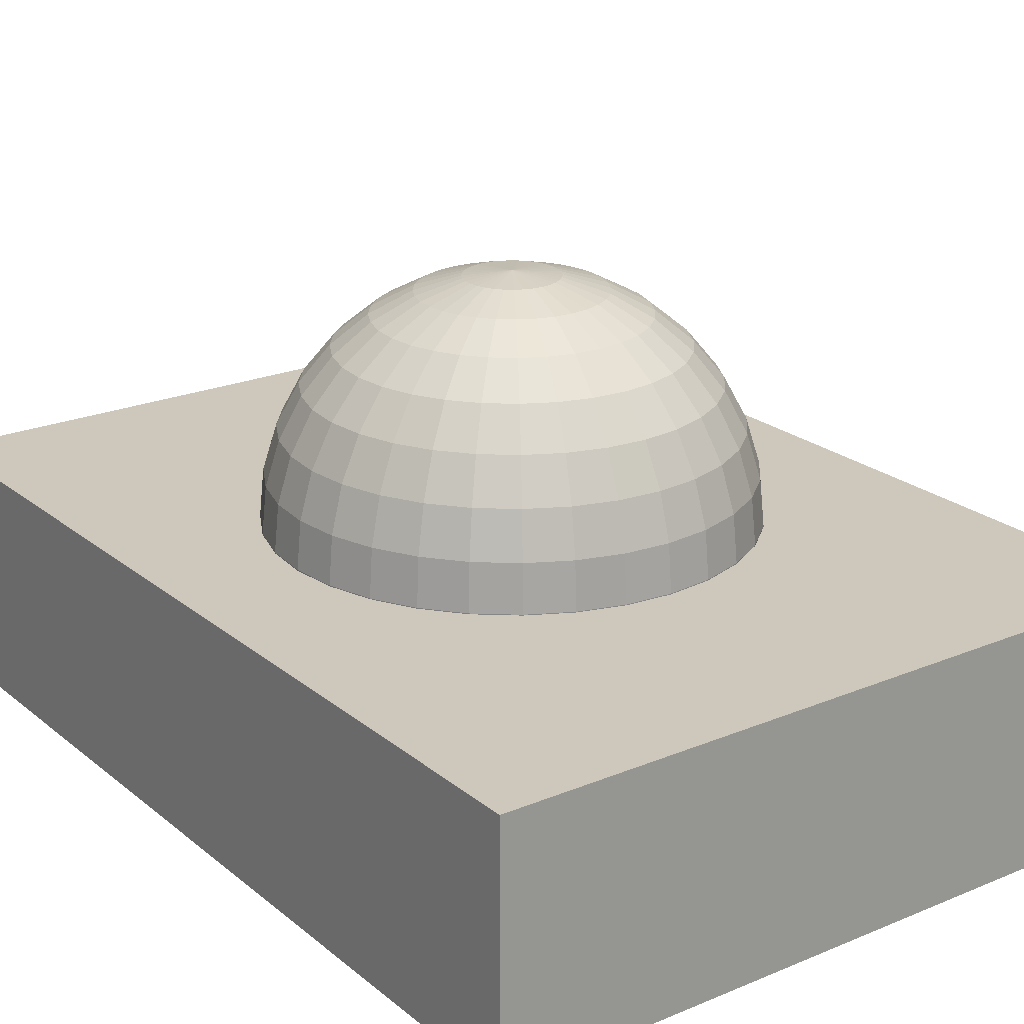
<metadata>
{"format":"obj","ext":"obj","renderer":"f3d","projection":"perspective","resolution":1024,"background":"white","views":[{"elev":22.0,"azim":144.0,"up":"+Y"}]}
</metadata>
<code>
o Cube
v -3 1 4
v -3 1 -4
v -3 -1 4
v -3 -1 -4
v 3 1 4
v 3 1 -4
v 3 -1 4
v 3 -1 -4
f 1 2 4 3
f 3 4 8 7
f 7 8 6 5
f 5 6 2 1
f 3 7 5 1
f 8 4 2 6
o Sphere
v 0 2.67 -1.111
v 0 2.118 -1.663
v 0 1.397 -1.962
v 0 1.007 -2
v 0 0.6164 -1.962
v 0 -0.1046 -1.663
v 0.07612 2.968 -0.3827
v 0.1493 2.854 -0.7507
v 0.2168 2.67 -1.09
v 0.2759 2.421 -1.387
v 0.3244 2.118 -1.631
v 0.3605 1.772 -1.812
v 0.3827 1.397 -1.924
v 0.3902 1.007 -1.962
v 0.3827 0.6164 -1.924
v 0.3605 0.2412 -1.812
v 0.3244 -0.1046 -1.631
v 0.2759 -0.4077 -1.387
v 0.2168 -0.6564 -1.09
v 0.1493 -0.8412 -0.7507
v 0.07612 -0.955 -0.3827
v 0.1493 2.968 -0.3605
v 0.2929 2.854 -0.7071
v 0.4252 2.67 -1.027
v 0.5412 2.421 -1.307
v 0.6364 2.118 -1.536
v 0.7071 1.772 -1.707
v 0.7507 1.397 -1.812
v 0.7654 1.007 -1.848
v 0.7507 0.6164 -1.812
v 0.7071 0.2412 -1.707
v 0.6364 -0.1046 -1.536
v 0.5412 -0.4077 -1.307
v 0.4252 -0.6564 -1.027
v 0.2929 -0.8412 -0.7071
v 0.1493 -0.955 -0.3605
v 0.2168 2.968 -0.3244
v 0.4252 2.854 -0.6364
v 0.6173 2.67 -0.9239
v 0.7857 2.421 -1.176
v 0.9239 2.118 -1.383
v 1.027 1.772 -1.536
v 1.09 1.397 -1.631
v 1.111 1.007 -1.663
v 1.09 0.6164 -1.631
v 1.027 0.2412 -1.536
v 0.9239 -0.1046 -1.383
v 0.7857 -0.4077 -1.176
v 0.6173 -0.6564 -0.9239
v 0.4252 -0.8412 -0.6364
v 0.2168 -0.955 -0.3244
v 0.2759 2.968 -0.2759
v 0.5412 2.854 -0.5412
v 0.7857 2.67 -0.7857
v 1 2.421 -1
v 1.176 2.118 -1.176
v 1.307 1.772 -1.307
v 1.387 1.397 -1.387
v 1.414 1.007 -1.414
v 1.387 0.6164 -1.387
v 1.307 0.2412 -1.307
v 1.176 -0.1046 -1.176
v 1 -0.4077 -1
v 0.7857 -0.6564 -0.7857
v 0.5412 -0.8412 -0.5412
v 0.2759 -0.955 -0.2759
v 0.3244 2.968 -0.2168
v 0.6364 2.854 -0.4252
v 0.9239 2.67 -0.6173
v 1.176 2.421 -0.7857
v 1.383 2.118 -0.9239
v 1.536 1.772 -1.027
v 1.631 1.397 -1.09
v 1.663 1.007 -1.111
v 1.631 0.6164 -1.09
v 1.536 0.2412 -1.027
v 1.383 -0.1046 -0.9239
v 1.176 -0.4077 -0.7857
v 0.9239 -0.6564 -0.6173
v 0.6364 -0.8412 -0.4252
v 0.3244 -0.955 -0.2168
v 0 3.007 0
v 0.3605 2.968 -0.1493
v 0.7071 2.854 -0.2929
v 1.027 2.67 -0.4252
v 1.307 2.421 -0.5412
v 1.536 2.118 -0.6364
v 1.707 1.772 -0.7071
v 1.812 1.397 -0.7507
v 1.848 1.007 -0.7654
v 1.812 0.6164 -0.7507
v 1.707 0.2412 -0.7071
v 1.536 -0.1046 -0.6364
v 1.307 -0.4077 -0.5412
v 1.027 -0.6564 -0.4252
v 0.7071 -0.8412 -0.2929
v 0.3605 -0.955 -0.1493
v 0.3827 2.968 -0.07612
v 0.7507 2.854 -0.1493
v 1.09 2.67 -0.2168
v 1.387 2.421 -0.2759
v 1.631 2.118 -0.3244
v 1.812 1.772 -0.3605
v 1.924 1.397 -0.3827
v 1.962 1.007 -0.3902
v 1.924 0.6164 -0.3827
v 1.812 0.2412 -0.3605
v 1.631 -0.1046 -0.3244
v 1.387 -0.4077 -0.2759
v 1.09 -0.6564 -0.2168
v 0.7507 -0.8412 -0.1493
v 0.3827 -0.955 -0.07612
v 0.3902 2.968 0
v 0.7654 2.854 0
v 1.111 2.67 0
v 1.414 2.421 -0
v 1.663 2.118 0
v 1.848 1.772 -0
v 1.962 1.397 0
v 2 1.007 0
v 1.962 0.6164 0
v 1.848 0.2412 -0
v 1.663 -0.1046 0
v 1.414 -0.4077 -0
v 1.111 -0.6564 0
v 0.7654 -0.8412 0
v 0.3902 -0.955 0
v 0.3827 2.968 0.07612
v 0.7507 2.854 0.1493
v 1.09 2.67 0.2168
v 1.387 2.421 0.2759
v 1.631 2.118 0.3244
v 1.812 1.772 0.3605
v 1.924 1.397 0.3827
v 1.962 1.007 0.3902
v 1.924 0.6164 0.3827
v 1.812 0.2412 0.3605
v 1.631 -0.1046 0.3244
v 1.387 -0.4077 0.2759
v 1.09 -0.6564 0.2168
v 0.7507 -0.8412 0.1493
v 0.3827 -0.955 0.07612
v 0.3605 2.968 0.1493
v 0.7071 2.854 0.2929
v 1.027 2.67 0.4252
v 1.307 2.421 0.5412
v 1.536 2.118 0.6364
v 1.707 1.772 0.7071
v 1.812 1.397 0.7507
v 1.848 1.007 0.7654
v 1.812 0.6164 0.7507
v 1.707 0.2412 0.7071
v 1.536 -0.1046 0.6364
v 1.307 -0.4077 0.5412
v 1.027 -0.6564 0.4252
v 0.7071 -0.8412 0.2929
v 0.3605 -0.955 0.1493
v 0.3244 2.968 0.2168
v 0.6364 2.854 0.4252
v 0.9239 2.67 0.6173
v 1.176 2.421 0.7857
v 1.383 2.118 0.9239
v 1.536 1.772 1.027
v 1.631 1.397 1.09
v 1.663 1.007 1.111
v 1.631 0.6164 1.09
v 1.536 0.2412 1.027
v 1.383 -0.1046 0.9239
v 1.176 -0.4077 0.7857
v 0.9239 -0.6564 0.6173
v 0.6364 -0.8412 0.4252
v 0.3244 -0.955 0.2168
v 0.2759 2.968 0.2759
v 0.5412 2.854 0.5412
v 0.7857 2.67 0.7857
v 1 2.421 1
v 1.176 2.118 1.176
v 1.307 1.772 1.307
v 1.387 1.397 1.387
v 1.414 1.007 1.414
v 1.387 0.6164 1.387
v 1.307 0.2412 1.307
v 1.176 -0.1046 1.176
v 1 -0.4077 1
v 0.7857 -0.6564 0.7857
v 0.5412 -0.8412 0.5412
v 0.2759 -0.955 0.2759
v 0.2168 2.968 0.3244
v 0.4252 2.854 0.6364
v 0.6173 2.67 0.9239
v 0.7857 2.421 1.176
v 0.9239 2.118 1.383
v 1.027 1.772 1.536
v 1.09 1.397 1.631
v 1.111 1.007 1.663
v 1.09 0.6164 1.631
v 1.027 0.2412 1.536
v 0.9239 -0.1046 1.383
v 0.7857 -0.4077 1.176
v 0.6173 -0.6564 0.9239
v 0.4252 -0.8412 0.6364
v 0.2168 -0.955 0.3244
v 0.1493 2.968 0.3605
v 0.2929 2.854 0.7071
v 0.4252 2.67 1.027
v 0.5412 2.421 1.307
v 0.6364 2.118 1.536
v 0.7071 1.772 1.707
v 0.7507 1.397 1.812
v 0.7654 1.007 1.848
v 0.7507 0.6164 1.812
v 0.7071 0.2412 1.707
v 0.6364 -0.1046 1.536
v 0.5412 -0.4077 1.307
v 0.4252 -0.6564 1.027
v 0.2929 -0.8412 0.7071
v 0.1493 -0.955 0.3605
v 0.07612 2.968 0.3827
v 0.1493 2.854 0.7507
v 0.2168 2.67 1.09
v 0.2759 2.421 1.387
v 0.3244 2.118 1.631
v 0.3605 1.772 1.812
v 0.3827 1.397 1.924
v 0.3902 1.007 1.962
v 0.3827 0.6164 1.924
v 0.3605 0.2412 1.812
v 0.3244 -0.1046 1.631
v 0.2759 -0.4077 1.387
v 0.2168 -0.6564 1.09
v 0.1493 -0.8412 0.7507
v 0.07612 -0.955 0.3827
v -0 2.968 0.3902
v -0 2.854 0.7654
v -0 2.67 1.111
v -0 2.421 1.414
v -0 2.118 1.663
v 0 1.772 1.848
v -0 1.397 1.962
v -1e-06 1.007 2
v -0 0.6164 1.962
v 0 0.2412 1.848
v -0 -0.1046 1.663
v -0 -0.4077 1.414
v -0 -0.6564 1.111
v -0 -0.8412 0.7654
v -0 -0.955 0.3902
v -0.07612 2.968 0.3827
v -0.1493 2.854 0.7507
v -0.2168 2.67 1.09
v -0.2759 2.421 1.387
v -0.3244 2.118 1.631
v -0.3605 1.772 1.812
v -0.3827 1.397 1.924
v -0.3902 1.007 1.962
v -0.3827 0.6164 1.924
v -0.3605 0.2412 1.812
v -0.3244 -0.1046 1.631
v -0.2759 -0.4077 1.387
v -0.2168 -0.6564 1.09
v -0.1493 -0.8412 0.7507
v -0.07612 -0.955 0.3827
v -0.1493 2.968 0.3605
v -0.2929 2.854 0.7071
v -0.4252 2.67 1.027
v -0.5412 2.421 1.307
v -0.6364 2.118 1.536
v -0.7071 1.772 1.707
v -0.7507 1.397 1.812
v -0.7654 1.007 1.848
v -0.7507 0.6164 1.812
v -0.7071 0.2412 1.707
v -0.6364 -0.1046 1.536
v -0.5412 -0.4077 1.307
v -0.4252 -0.6564 1.027
v -0.2929 -0.8412 0.7071
v -0.1493 -0.955 0.3605
v -0.2168 2.968 0.3244
v -0.4252 2.854 0.6364
v -0.6173 2.67 0.9239
v -0.7857 2.421 1.176
v -0.9239 2.118 1.383
v -1.027 1.772 1.536
v -1.09 1.397 1.631
v -1.111 1.007 1.663
v -1.09 0.6164 1.631
v -1.027 0.2412 1.536
v -0.9239 -0.1046 1.383
v -0.7857 -0.4077 1.176
v -0.6173 -0.6564 0.9239
v -0.4252 -0.8412 0.6364
v -0.2168 -0.955 0.3244
v -0.2759 2.968 0.2759
v -0.5412 2.854 0.5412
v -0.7857 2.67 0.7857
v -1 2.421 1
v -1.176 2.118 1.176
v -1.307 1.772 1.307
v -1.387 1.397 1.387
v -1.414 1.007 1.414
v -1.387 0.6164 1.387
v -1.307 0.2412 1.307
v -1.176 -0.1046 1.176
v -1 -0.4077 1
v -0.7857 -0.6564 0.7857
v -0.5412 -0.8412 0.5412
v -0.2759 -0.955 0.2759
v 0 -0.9934 0
v -0.3244 2.968 0.2168
v -0.6364 2.854 0.4252
v -0.9239 2.67 0.6173
v -1.176 2.421 0.7857
v -1.383 2.118 0.9239
v -1.536 1.772 1.027
v -1.631 1.397 1.09
v -1.663 1.007 1.111
v -1.631 0.6164 1.09
v -1.536 0.2412 1.027
v -1.383 -0.1046 0.9239
v -1.176 -0.4077 0.7857
v -0.9239 -0.6564 0.6173
v -0.6364 -0.8412 0.4252
v -0.3244 -0.955 0.2168
v -0.3605 2.968 0.1493
v -0.7071 2.854 0.2929
v -1.027 2.67 0.4252
v -1.307 2.421 0.5412
v -1.536 2.118 0.6364
v -1.707 1.772 0.7071
v -1.812 1.397 0.7507
v -1.848 1.007 0.7654
v -1.812 0.6164 0.7507
v -1.707 0.2412 0.7071
v -1.536 -0.1046 0.6364
v -1.307 -0.4077 0.5412
v -1.027 -0.6564 0.4252
v -0.7071 -0.8412 0.2929
v -0.3605 -0.955 0.1493
v -0.3827 2.968 0.07612
v -0.7507 2.854 0.1493
v -1.09 2.67 0.2168
v -1.387 2.421 0.2759
v -1.631 2.118 0.3244
v -1.812 1.772 0.3605
v -1.924 1.397 0.3827
v -1.962 1.007 0.3902
v -1.924 0.6164 0.3827
v -1.812 0.2412 0.3605
v -1.631 -0.1046 0.3244
v -1.387 -0.4077 0.2759
v -1.09 -0.6564 0.2168
v -0.7507 -0.8412 0.1493
v -0.3827 -0.955 0.07612
v -0.3902 2.968 -0
v -0.7654 2.854 -0
v -1.111 2.67 -0
v -1.414 2.421 -0
v -1.663 2.118 -0
v -1.848 1.772 -0
v -1.962 1.397 -1e-06
v -2 1.007 -1e-06
v -1.962 0.6164 -1e-06
v -1.848 0.2412 -0
v -1.663 -0.1046 -0
v -1.414 -0.4077 -0
v -1.111 -0.6564 -0
v -0.7654 -0.8412 -0
v -0.3902 -0.955 -0
v -0.3827 2.968 -0.07612
v -0.7507 2.854 -0.1493
v -1.09 2.67 -0.2168
v -1.387 2.421 -0.2759
v -1.631 2.118 -0.3244
v -1.812 1.772 -0.3605
v -1.924 1.397 -0.3827
v -1.962 1.007 -0.3902
v -1.924 0.6164 -0.3827
v -1.812 0.2412 -0.3605
v -1.631 -0.1046 -0.3244
v -1.387 -0.4077 -0.2759
v -1.09 -0.6564 -0.2168
v -0.7507 -0.8412 -0.1493
v -0.3827 -0.955 -0.07612
v -0.3605 2.968 -0.1493
v -0.7071 2.854 -0.2929
v -1.027 2.67 -0.4252
v -1.307 2.421 -0.5412
v -1.536 2.118 -0.6364
v -1.707 1.772 -0.7071
v -1.812 1.397 -0.7507
v -1.848 1.007 -0.7654
v -1.812 0.6164 -0.7507
v -1.707 0.2412 -0.7071
v -1.536 -0.1046 -0.6364
v -1.307 -0.4077 -0.5412
v -1.027 -0.6564 -0.4252
v -0.7071 -0.8412 -0.2929
v -0.3605 -0.955 -0.1493
v -0.3244 2.968 -0.2168
v -0.6364 2.854 -0.4252
v -0.9239 2.67 -0.6173
v -1.176 2.421 -0.7857
v -1.383 2.118 -0.9239
v -1.536 1.772 -1.027
v -1.631 1.397 -1.09
v -1.663 1.007 -1.111
v -1.631 0.6164 -1.09
v -1.536 0.2412 -1.027
v -1.383 -0.1046 -0.9239
v -1.176 -0.4077 -0.7857
v -0.9239 -0.6564 -0.6173
v -0.6364 -0.8412 -0.4252
v -0.3244 -0.955 -0.2168
v -0.2759 2.968 -0.2759
v -0.5412 2.854 -0.5412
v -0.7857 2.67 -0.7857
v -1 2.421 -1
v -1.176 2.118 -1.176
v -1.307 1.772 -1.307
v -1.387 1.397 -1.387
v -1.414 1.007 -1.414
v -1.387 0.6164 -1.387
v -1.307 0.2412 -1.307
v -1.176 -0.1046 -1.176
v -1 -0.4077 -1
v -0.7857 -0.6564 -0.7857
v -0.5412 -0.8412 -0.5412
v -0.2759 -0.955 -0.2759
v -0.2168 2.968 -0.3244
v -0.4252 2.854 -0.6364
v -0.6173 2.67 -0.9239
v -0.7857 2.421 -1.176
v -0.9239 2.118 -1.383
v -1.027 1.772 -1.536
v -1.09 1.397 -1.631
v -1.111 1.007 -1.663
v -1.09 0.6164 -1.631
v -1.027 0.2412 -1.536
v -0.9239 -0.1046 -1.383
v -0.7857 -0.4077 -1.176
v -0.6173 -0.6564 -0.9239
v -0.4252 -0.8412 -0.6364
v -0.2168 -0.955 -0.3244
v -0.1493 2.968 -0.3605
v -0.2929 2.854 -0.7071
v -0.4252 2.67 -1.027
v -0.5412 2.421 -1.307
v -0.6364 2.118 -1.536
v -0.7071 1.772 -1.707
v -0.7507 1.397 -1.812
v -0.7654 1.007 -1.848
v -0.7507 0.6164 -1.812
v -0.7071 0.2412 -1.707
v -0.6364 -0.1046 -1.536
v -0.5412 -0.4077 -1.307
v -0.4252 -0.6564 -1.027
v -0.2929 -0.8412 -0.7071
v -0.1493 -0.955 -0.3605
v -0.07612 2.968 -0.3827
v -0.1493 2.854 -0.7507
v -0.2168 2.67 -1.09
v -0.2759 2.421 -1.387
v -0.3244 2.118 -1.631
v -0.3605 1.772 -1.812
v -0.3827 1.397 -1.924
v -0.3902 1.007 -1.962
v -0.3827 0.6164 -1.924
v -0.3605 0.2412 -1.812
v -0.3244 -0.1046 -1.631
v -0.2759 -0.4077 -1.387
v -0.2168 -0.6564 -1.09
v -0.1493 -0.8412 -0.7507
v -0.07612 -0.955 -0.3827
v 0 2.968 -0.3902
v 0 2.854 -0.7654
v 0 2.421 -1.414
v 0 1.772 -1.848
v 0 0.2412 -1.848
v 0 -0.4077 -1.414
v 0 -0.6564 -1.111
v 0 -0.8412 -0.7654
v 0 -0.955 -0.3902
f 13 12 22 23
f 483 482 15 16
f 486 13 23 24
f 9 483 16 17
f 14 486 24 25
f 484 9 17 18
f 487 14 25 26
f 10 484 18 19
f 488 487 26 27
f 485 10 19 20
f 489 488 27 28
f 11 485 20 21
f 490 489 28 29
f 12 11 21 22
f 482 90 15
f 316 490 29
f 22 21 36 37
f 15 90 30
f 316 29 44
f 23 22 37 38
f 16 15 30 31
f 24 23 38 39
f 17 16 31 32
f 25 24 39 40
f 18 17 32 33
f 26 25 40 41
f 19 18 33 34
f 27 26 41 42
f 20 19 34 35
f 28 27 42 43
f 21 20 35 36
f 29 28 43 44
f 41 40 55 56
f 34 33 48 49
f 42 41 56 57
f 35 34 49 50
f 43 42 57 58
f 36 35 50 51
f 44 43 58 59
f 37 36 51 52
f 30 90 45
f 316 44 59
f 38 37 52 53
f 31 30 45 46
f 39 38 53 54
f 32 31 46 47
f 40 39 54 55
f 33 32 47 48
f 45 90 60
f 316 59 74
f 53 52 67 68
f 46 45 60 61
f 54 53 68 69
f 47 46 61 62
f 55 54 69 70
f 48 47 62 63
f 56 55 70 71
f 49 48 63 64
f 57 56 71 72
f 50 49 64 65
f 58 57 72 73
f 51 50 65 66
f 59 58 73 74
f 52 51 66 67
f 64 63 78 79
f 72 71 86 87
f 65 64 79 80
f 73 72 87 88
f 66 65 80 81
f 74 73 88 89
f 67 66 81 82
f 60 90 75
f 316 74 89
f 68 67 82 83
f 61 60 75 76
f 69 68 83 84
f 62 61 76 77
f 70 69 84 85
f 63 62 77 78
f 71 70 85 86
f 83 82 98 99
f 76 75 91 92
f 84 83 99 100
f 77 76 92 93
f 85 84 100 101
f 78 77 93 94
f 86 85 101 102
f 79 78 94 95
f 87 86 102 103
f 80 79 95 96
f 88 87 103 104
f 81 80 96 97
f 89 88 104 105
f 82 81 97 98
f 75 90 91
f 316 89 105
f 103 102 117 118
f 96 95 110 111
f 104 103 118 119
f 97 96 111 112
f 105 104 119 120
f 98 97 112 113
f 91 90 106
f 316 105 120
f 99 98 113 114
f 92 91 106 107
f 100 99 114 115
f 93 92 107 108
f 101 100 115 116
f 94 93 108 109
f 102 101 116 117
f 95 94 109 110
f 115 114 129 130
f 108 107 122 123
f 116 115 130 131
f 109 108 123 124
f 117 116 131 132
f 110 109 124 125
f 118 117 132 133
f 111 110 125 126
f 119 118 133 134
f 112 111 126 127
f 120 119 134 135
f 113 112 127 128
f 106 90 121
f 316 120 135
f 114 113 128 129
f 107 106 121 122
f 134 133 148 149
f 127 126 141 142
f 135 134 149 150
f 128 127 142 143
f 121 90 136
f 316 135 150
f 129 128 143 144
f 122 121 136 137
f 130 129 144 145
f 123 122 137 138
f 131 130 145 146
f 124 123 138 139
f 132 131 146 147
f 125 124 139 140
f 133 132 147 148
f 126 125 140 141
f 138 137 152 153
f 146 145 160 161
f 139 138 153 154
f 147 146 161 162
f 140 139 154 155
f 148 147 162 163
f 141 140 155 156
f 149 148 163 164
f 142 141 156 157
f 150 149 164 165
f 143 142 157 158
f 136 90 151
f 316 150 165
f 144 143 158 159
f 137 136 151 152
f 145 144 159 160
f 157 156 171 172
f 165 164 179 180
f 158 157 172 173
f 151 90 166
f 316 165 180
f 159 158 173 174
f 152 151 166 167
f 160 159 174 175
f 153 152 167 168
f 161 160 175 176
f 154 153 168 169
f 162 161 176 177
f 155 154 169 170
f 163 162 177 178
f 156 155 170 171
f 164 163 178 179
f 176 175 190 191
f 169 168 183 184
f 177 176 191 192
f 170 169 184 185
f 178 177 192 193
f 171 170 185 186
f 179 178 193 194
f 172 171 186 187
f 180 179 194 195
f 173 172 187 188
f 166 90 181
f 316 180 195
f 174 173 188 189
f 167 166 181 182
f 175 174 189 190
f 168 167 182 183
f 195 194 209 210
f 188 187 202 203
f 181 90 196
f 316 195 210
f 189 188 203 204
f 182 181 196 197
f 190 189 204 205
f 183 182 197 198
f 191 190 205 206
f 184 183 198 199
f 192 191 206 207
f 185 184 199 200
f 193 192 207 208
f 186 185 200 201
f 194 193 208 209
f 187 186 201 202
f 199 198 213 214
f 207 206 221 222
f 200 199 214 215
f 208 207 222 223
f 201 200 215 216
f 209 208 223 224
f 202 201 216 217
f 210 209 224 225
f 203 202 217 218
f 196 90 211
f 316 210 225
f 204 203 218 219
f 197 196 211 212
f 205 204 219 220
f 198 197 212 213
f 206 205 220 221
f 218 217 232 233
f 211 90 226
f 316 225 240
f 219 218 233 234
f 212 211 226 227
f 220 219 234 235
f 213 212 227 228
f 221 220 235 236
f 214 213 228 229
f 222 221 236 237
f 215 214 229 230
f 223 222 237 238
f 216 215 230 231
f 224 223 238 239
f 217 216 231 232
f 225 224 239 240
f 237 236 251 252
f 230 229 244 245
f 238 237 252 253
f 231 230 245 246
f 239 238 253 254
f 232 231 246 247
f 240 239 254 255
f 233 232 247 248
f 226 90 241
f 316 240 255
f 234 233 248 249
f 227 226 241 242
f 235 234 249 250
f 228 227 242 243
f 236 235 250 251
f 229 228 243 244
f 316 255 270
f 249 248 263 264
f 242 241 256 257
f 250 249 264 265
f 243 242 257 258
f 251 250 265 266
f 244 243 258 259
f 252 251 266 267
f 245 244 259 260
f 253 252 267 268
f 246 245 260 261
f 254 253 268 269
f 247 246 261 262
f 255 254 269 270
f 248 247 262 263
f 241 90 256
f 268 267 282 283
f 261 260 275 276
f 269 268 283 284
f 262 261 276 277
f 270 269 284 285
f 263 262 277 278
f 256 90 271
f 316 270 285
f 264 263 278 279
f 257 256 271 272
f 265 264 279 280
f 258 257 272 273
f 266 265 280 281
f 259 258 273 274
f 267 266 281 282
f 260 259 274 275
f 272 271 286 287
f 280 279 294 295
f 273 272 287 288
f 281 280 295 296
f 274 273 288 289
f 282 281 296 297
f 275 274 289 290
f 283 282 297 298
f 276 275 290 291
f 284 283 298 299
f 277 276 291 292
f 285 284 299 300
f 278 277 292 293
f 271 90 286
f 316 285 300
f 279 278 293 294
f 291 290 305 306
f 299 298 313 314
f 292 291 306 307
f 300 299 314 315
f 293 292 307 308
f 286 90 301
f 316 300 315
f 294 293 308 309
f 287 286 301 302
f 295 294 309 310
f 288 287 302 303
f 296 295 310 311
f 289 288 303 304
f 297 296 311 312
f 290 289 304 305
f 298 297 312 313
f 310 309 325 326
f 303 302 318 319
f 311 310 326 327
f 304 303 319 320
f 312 311 327 328
f 305 304 320 321
f 313 312 328 329
f 306 305 321 322
f 314 313 329 330
f 307 306 322 323
f 315 314 330 331
f 308 307 323 324
f 301 90 317
f 316 315 331
f 309 308 324 325
f 302 301 317 318
f 330 329 344 345
f 323 322 337 338
f 331 330 345 346
f 324 323 338 339
f 317 90 332
f 316 331 346
f 325 324 339 340
f 318 317 332 333
f 326 325 340 341
f 319 318 333 334
f 327 326 341 342
f 320 319 334 335
f 328 327 342 343
f 321 320 335 336
f 329 328 343 344
f 322 321 336 337
f 334 333 348 349
f 342 341 356 357
f 335 334 349 350
f 343 342 357 358
f 336 335 350 351
f 344 343 358 359
f 337 336 351 352
f 345 344 359 360
f 338 337 352 353
f 346 345 360 361
f 339 338 353 354
f 332 90 347
f 316 346 361
f 340 339 354 355
f 333 332 347 348
f 341 340 355 356
f 353 352 367 368
f 361 360 375 376
f 354 353 368 369
f 347 90 362
f 316 361 376
f 355 354 369 370
f 348 347 362 363
f 356 355 370 371
f 349 348 363 364
f 357 356 371 372
f 350 349 364 365
f 358 357 372 373
f 351 350 365 366
f 359 358 373 374
f 352 351 366 367
f 360 359 374 375
f 372 371 386 387
f 365 364 379 380
f 373 372 387 388
f 366 365 380 381
f 374 373 388 389
f 367 366 381 382
f 375 374 389 390
f 368 367 382 383
f 376 375 390 391
f 369 368 383 384
f 362 90 377
f 316 376 391
f 370 369 384 385
f 363 362 377 378
f 371 370 385 386
f 364 363 378 379
f 391 390 405 406
f 384 383 398 399
f 377 90 392
f 316 391 406
f 385 384 399 400
f 378 377 392 393
f 386 385 400 401
f 379 378 393 394
f 387 386 401 402
f 380 379 394 395
f 388 387 402 403
f 381 380 395 396
f 389 388 403 404
f 382 381 396 397
f 390 389 404 405
f 383 382 397 398
f 403 402 417 418
f 396 395 410 411
f 404 403 418 419
f 397 396 411 412
f 405 404 419 420
f 398 397 412 413
f 406 405 420 421
f 399 398 413 414
f 392 90 407
f 316 406 421
f 400 399 414 415
f 393 392 407 408
f 401 400 415 416
f 394 393 408 409
f 402 401 416 417
f 395 394 409 410
f 407 90 422
f 316 421 436
f 415 414 429 430
f 408 407 422 423
f 416 415 430 431
f 409 408 423 424
f 417 416 431 432
f 410 409 424 425
f 418 417 432 433
f 411 410 425 426
f 419 418 433 434
f 412 411 426 427
f 420 419 434 435
f 413 412 427 428
f 421 420 435 436
f 414 413 428 429
f 426 425 440 441
f 434 433 448 449
f 427 426 441 442
f 435 434 449 450
f 428 427 442 443
f 436 435 450 451
f 429 428 443 444
f 422 90 437
f 316 436 451
f 430 429 444 445
f 423 422 437 438
f 431 430 445 446
f 424 423 438 439
f 432 431 446 447
f 425 424 439 440
f 433 432 447 448
f 445 444 459 460
f 438 437 452 453
f 446 445 460 461
f 439 438 453 454
f 447 446 461 462
f 440 439 454 455
f 448 447 462 463
f 441 440 455 456
f 449 448 463 464
f 442 441 456 457
f 450 449 464 465
f 443 442 457 458
f 451 450 465 466
f 444 443 458 459
f 437 90 452
f 316 451 466
f 464 463 478 479
f 457 456 471 472
f 465 464 479 480
f 458 457 472 473
f 466 465 480 481
f 459 458 473 474
f 452 90 467
f 316 466 481
f 460 459 474 475
f 453 452 467 468
f 461 460 475 476
f 454 453 468 469
f 462 461 476 477
f 455 454 469 470
f 463 462 477 478
f 456 455 470 471
f 468 467 482 483
f 476 475 13 486
f 469 468 483 9
f 477 476 486 14
f 470 469 9 484
f 478 477 14 487
f 471 470 484 10
f 479 478 487 488
f 472 471 10 485
f 480 479 488 489
f 473 472 485 11
f 481 480 489 490
f 474 473 11 12
f 467 90 482
f 316 481 490
f 475 474 12 13

</code>
